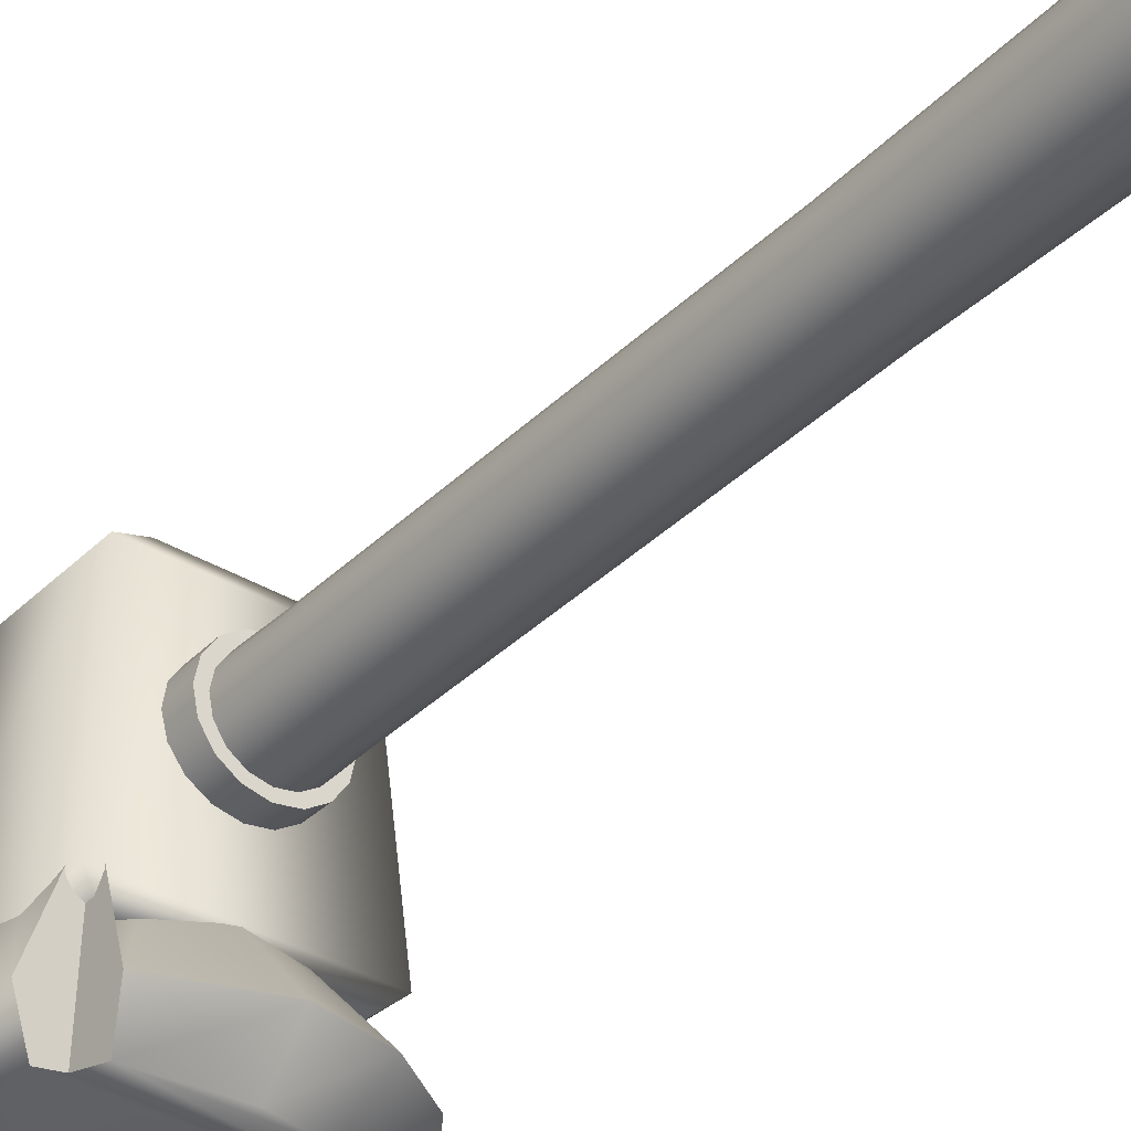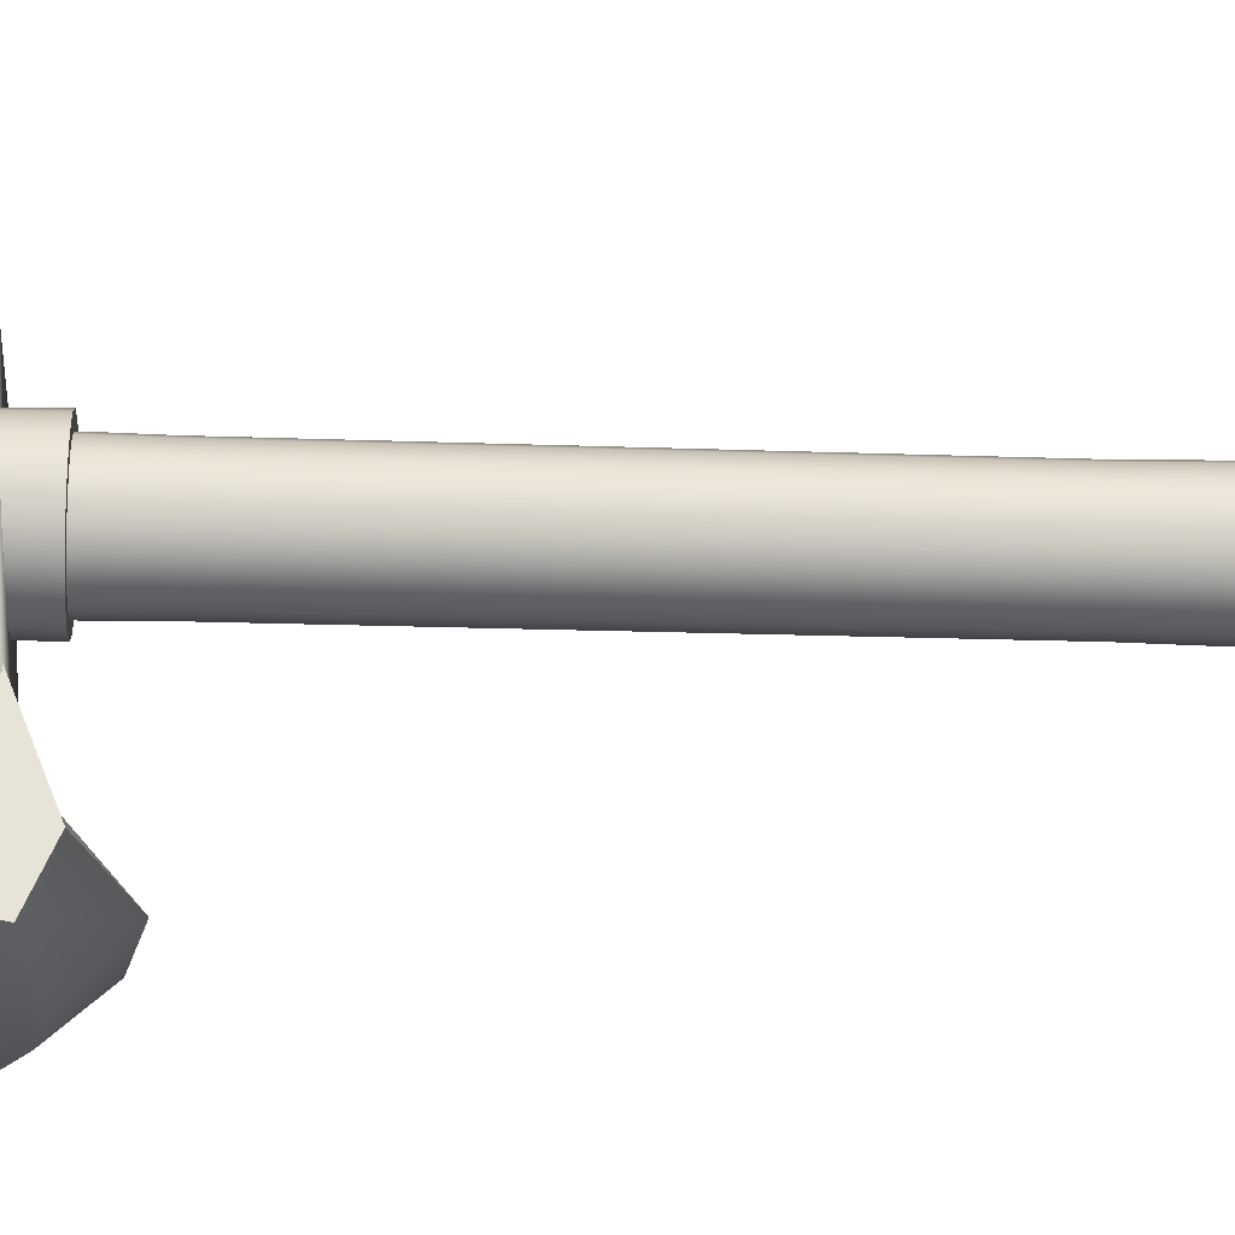
<metadata>
{"format":"obj","ext":"obj","renderer":"f3d","projection":"perspective","resolution":1024,"background":"white","views":[{"elev":-36.0,"azim":141.7,"up":"+Y"},{"elev":-27.4,"azim":87.1,"up":"+Y"}]}
</metadata>
<code>
g CopperHammer
v 0.0485 -0.05407 2.34
v 0.05061 -0.05172 2.339
v 0.05146 -0.05256 2.338
v 4.8e-05 0.09373 2.248
v 0.03806 0.0919 2.329
v 7e-06 0.09947 2.329
v 0.03593 0.0866 2.248
v 7e-05 0.0915 1.649
v 0.07032 0.07034 2.329
v 0.03512 0.08453 1.649
v 5.4e-05 0.09012 1.566
v 0.06636 0.06627 2.248
v 0.09187 0.03808 2.329
v 0.03456 0.08326 1.566
v 5.4e-05 0.08914 0.6633
v 0.08668 0.03585 2.248
v 0.09962 -0.00136 2.329
v 0.06482 0.06468 1.649
v 0.03419 0.08235 0.6633
v 4.9e-05 0.0956 0.277
v 0.09385 -0.000935 2.248
v 0.07569 -0.06074 2.328
v 0.06381 0.06371 1.566
v 0.08468 0.03497 1.649
v 0.03665 0.08832 0.277
v 3e-05 0.1014 0.04369
v 0.08715 -0.03484 2.248
v 0.07472 -0.07429 2.269
v 0.06312 0.06302 0.6633
v 0.08336 0.03446 1.566
v 0.09165 -7.6e-05 1.649
v 0.0664 -0.0662 2.247
v 0.05763 -0.07934 2.327
v 0.08468 -0.03512 1.649
v 0.09022 -4.8e-05 1.566
v 0.08246 0.03408 0.6633
v 0.06769 0.06759 0.277
v 0.03476 -0.08715 2.248
v 0.001128 -0.09956 2.329
v 0.06482 -0.06483 1.649
v 0.08336 -0.03456 1.566
v 0.08925 -4.9e-05 0.6633
v 0.00077 -0.09383 2.248
v -0.03804 -0.09183 2.329
v 0.03512 -0.08468 1.649
v 0.06381 -0.06381 1.566
v -0.03584 -0.08667 2.248
v -0.0703 -0.07027 2.329
v 7e-05 -0.09165 1.649
v -0.06626 -0.06635 2.248
v -0.09186 -0.03802 2.329
v 0.08842 0.03656 0.277
v 0.08246 -0.03418 0.6633
v 0.03456 -0.08335 1.566
v -0.03497 -0.08468 1.649
v -0.08659 -0.03592 2.248
v -0.09943 3.3e-05 2.329
v 0.0957 -4.9e-05 0.277
v 0.06312 -0.06312 0.6633
v 5.4e-05 -0.09022 1.566
v -0.06469 -0.06483 1.649
v -0.09372 -3.9e-05 2.248
v -0.09186 0.03809 2.329
v 0.08842 -0.03665 0.277
v 0.03419 -0.08245 0.6633
v -0.03445 -0.08335 1.566
v -0.08454 -0.03512 1.649
v -0.08659 0.03585 2.248
v -0.07031 0.07035 2.329
v 0.06769 -0.06769 0.277
v 5.4e-05 -0.08924 0.6633
v -0.0637 -0.06381 1.566
v -0.09151 -7.6e-05 1.649
v -0.06626 0.06627 2.248
v -0.03805 0.0919 2.329
v 0.03665 -0.08842 0.277
v -0.03408 -0.08245 0.6633
v -0.08325 -0.03455 1.566
v -0.08454 0.03497 1.649
v -0.03584 0.0866 2.248
v 7e-06 0.09947 2.329
v 4.8e-05 0.09373 2.248
v -0.06469 0.06468 1.649
v -0.03497 0.08453 1.649
v 7e-05 0.0915 1.649
v -0.09011 -4.8e-05 1.566
v -0.06301 -0.06312 0.6633
v -0.08325 0.03446 1.566
v -0.03445 0.08326 1.566
v 5.4e-05 0.09012 1.566
v -0.0637 0.06371 1.566
v -0.08235 -0.03418 0.6633
v -0.03408 0.08235 0.6633
v 5.4e-05 0.08914 0.6633
v -0.08914 -4.9e-05 0.6633
v -0.08235 0.03408 0.6633
v -0.06301 0.06302 0.6633
v -0.03656 0.08832 0.277
v 4.9e-05 0.0956 0.277
v -0.06759 0.06759 0.277
v -0.08832 0.03656 0.277
v -0.09561 -4.9e-05 0.277
v -0.08832 -0.03665 0.277
v -0.0396 0.09335 0.04336
v 3e-05 0.1014 0.04369
v 3e-05 0.09403 -0.05047
v -0.03732 0.08664 -0.05008
v -0.07203 0.07138 0.04311
v -0.08232 0.04052 -0.04481
v -0.09371 0.03878 0.04319
v -0.09433 0.03904 0.0403
v -0.1014 0.000398 0.04311
v -0.08951 0.02687 -0.04365
v -0.09404 -0.03807 0.04336
v -0.08768 -0.03494 -0.05008
v -0.07171 -0.07179 0.04369
v -0.0665 -0.06657 -0.05047
v -0.06759 -0.06769 0.277
v -0.0388 -0.09379 0.04369
v -0.03597 -0.08697 -0.05047
v -0.03656 -0.08842 0.277
v 3e-05 -0.1015 0.04369
v 3e-05 -0.09413 -0.05047
v 4.9e-05 -0.0957 0.277
v 0.03886 -0.09379 0.04369
v 0.03603 -0.08697 -0.05047
v 0.07177 -0.07179 0.04369
v 0.06656 -0.06657 -0.05047
v 0.09377 -0.03888 0.04369
v 0.08695 -0.03605 -0.05047
v 0.1015 -4.9e-05 0.04369
v 0.09411 -4.9e-05 -0.05047
v 0.09377 0.03878 0.04369
v 0.08695 0.03596 -0.05047
v 0.07177 0.07169 0.04369
v 0.06656 0.06648 -0.05047
v 0.03886 0.09369 0.04369
v 0.03603 0.08687 -0.05047
v 3e-05 0.09403 -0.05047
v 0.05061 -0.05172 2.339
v 0.07569 -0.06074 2.328
v 0.07472 -0.07429 2.269
v 0.05146 -0.05256 2.338
v 0.05146 -0.05256 2.338
v 0.07472 -0.07429 2.269
v 0.05763 -0.07934 2.327
v 0.0485 -0.05407 2.34
v 0.001128 -0.09956 2.329
v 9e-06 -0.0573 2.342
v -0.03804 -0.09183 2.329
v 0.04055 0.04057 2.342
v 0.05061 -0.05172 2.339
v -0.02193 -0.05294 2.342
v -0.0703 -0.07027 2.329
v -0.04053 -0.04051 2.342
v -0.09186 -0.03802 2.329
v -0.05296 -0.02191 2.342
v -0.09943 3.3e-05 2.329
v -0.05732 2.9e-05 2.342
v -0.09186 0.03809 2.329
v -0.05296 0.02197 2.342
v -0.07031 0.07035 2.329
v -0.04053 0.04057 2.342
v -0.03805 0.0919 2.329
v -0.02193 0.053 2.342
v 7e-06 0.09947 2.329
v 9e-06 0.05736 2.342
v 0.03806 0.0919 2.329
v 0.02195 0.053 2.342
v 0.07032 0.07034 2.329
v 0.09187 0.03808 2.329
v 0.05297 0.02197 2.342
v 0.09962 -0.00136 2.329
v 0.05734 2.9e-05 2.342
v 0.07569 -0.06074 2.328
v -0.05252 0.02368 -0.05879
v -0.09433 0.03904 0.0403
v -0.08951 0.02687 -0.04365
v -0.05722 0.006685 -0.06064
v -0.08768 -0.03494 -0.05008
v -0.05055 -0.021 -0.06145
v -0.0665 -0.06657 -0.05047
v -0.04465 0.03358 -0.06049
v -0.09433 0.03904 0.0403
v -0.08232 0.04052 -0.04481
v -0.03868 -0.03876 -0.06145
v -0.03597 -0.08697 -0.05047
v -0.02092 0.05053 -0.06145
v -0.08232 0.04052 -0.04481
v -0.03732 0.08664 -0.05008
v -0.02092 -0.05063 -0.06145
v 3e-05 -0.09413 -0.05047
v 3e-05 0.0547 -0.06145
v 3e-05 0.09403 -0.05047
v 3e-05 -0.0548 -0.06145
v 0.03603 -0.08697 -0.05047
v 0.02098 0.05053 -0.06145
v 0.03603 0.08687 -0.05047
v 0.02098 -0.05063 -0.06145
v 0.06656 -0.06657 -0.05047
v 0.03874 0.03866 -0.06145
v 0.06656 0.06648 -0.05047
v 0.03874 -0.03876 -0.06145
v 0.08695 -0.03605 -0.05047
v 0.05061 0.0209 -0.06145
v 0.08695 0.03596 -0.05047
v 0.05061 -0.021 -0.06145
v 0.09411 -4.9e-05 -0.05047
v 0.05478 -4.9e-05 -0.06145
v -0.1047 0.04413 1.667
v -0.07461 0.07546 2.224
v -0.09752 0.04117 2.224
v -0.08009 0.08094 1.667
v -0.04032 0.09837 2.224
v -0.04328 0.1055 1.667
v 0.000133 0.1064 2.224
v 0.000133 0.1142 1.667
v 0.04058 0.09837 2.224
v 0.04355 0.1055 1.667
v 0.07487 0.07546 2.224
v 0.08036 0.08094 1.667
v 0.09779 0.04117 2.224
v 0.105 0.04413 1.667
v 0.1058 0.000717 2.224
v 0.1136 0.000717 1.667
v 0.09779 -0.03973 2.224
v 0.105 -0.0427 1.667
v -0.1133 0.000717 1.667
v -0.1047 0.04413 1.667
v -0.09752 0.04117 2.224
v -0.1056 0.000717 2.224
v -0.1047 -0.0427 1.667
v -0.09752 -0.03973 2.224
v -0.08009 -0.07951 1.667
v -0.07461 -0.07402 2.224
v -0.04328 -0.1041 1.667
v -0.04032 -0.09694 2.224
v 0.000133 -0.1127 1.667
v 0.000133 -0.105 2.224
v 0.04355 -0.1041 1.667
v 0.04058 -0.09694 2.224
v 0.08036 -0.07951 1.667
v 0.07487 -0.07402 2.224
v 0.105 -0.0427 1.667
v 0.09779 -0.03973 2.224
v 0.09779 0.04117 2.224
v 0.1058 0.000717 2.224
v 0.09779 -0.03973 2.224
v 0.07487 0.07546 2.224
v 0.07487 -0.07402 2.224
v 0.04058 0.09837 2.224
v 0.04058 -0.09694 2.224
v 0.000133 0.1064 2.224
v 0.000133 -0.105 2.224
v -0.04032 0.09837 2.224
v -0.04032 -0.09694 2.224
v -0.07461 0.07546 2.224
v -0.07461 -0.07402 2.224
v -0.09752 0.04117 2.224
v -0.09752 -0.03973 2.224
v -0.1056 0.000717 2.224
v 0.105 -0.0427 1.667
v 0.1136 0.000717 1.667
v 0.105 0.04413 1.667
v 0.08036 -0.07951 1.667
v 0.08036 0.08094 1.667
v 0.04355 -0.1041 1.667
v 0.04355 0.1055 1.667
v 0.000133 -0.1127 1.667
v 0.000133 0.1142 1.667
v -0.04328 -0.1041 1.667
v -0.04328 0.1055 1.667
v -0.08009 -0.07951 1.667
v -0.08009 0.08094 1.667
v -0.1047 -0.0427 1.667
v -0.1047 0.04413 1.667
v -0.1133 0.000717 1.667
v -0.1948 0.2267 1.749
v -0.2307 -0.2521 1.712
v 0.2164 -0.2521 1.711
v 0.1828 0.2266 1.748
v -0.1175 0.2665 1.775
v 0.1092 0.2664 1.775
v -0.05203 0.3316 1.946
v 0.04846 0.3316 1.946
v -0.1705 0.2265 2.143
v -0.2307 -0.2521 1.712
v -0.1948 0.2267 1.749
v -0.2019 -0.252 2.18
v -0.1756 -0.2987 1.74
v -0.1507 -0.2981 2.152
v 0.1828 0.2266 2.143
v -0.2019 -0.252 2.18
v -0.1705 0.2265 2.143
v 0.2164 -0.2521 2.18
v -0.1507 -0.2981 2.152
v 0.1634 -0.2984 2.151
v 0.002562 -0.1468 2.147
v 0.1379 -0.4165 2.272
v -0.000645 -0.4166 2.299
v 0.0677 -0.1466 2.134
v 0.2553 -0.4159 2.193
v 0.1227 -0.1459 2.097
v 0.1227 -0.1459 2.097
v 0.3337 -0.4152 2.076
v 0.2553 -0.4159 2.193
v 0.159 -0.1447 2.042
v 0.3609 -0.4135 1.935
v 0.1712 -0.1434 1.975
v 0.2801 -0.4134 1.731
v 0.161 -0.1446 1.919
v 0.1796 -0.1448 1.749
v 0.1188 -0.136 1.866
v 0.1188 -0.136 1.866
v 0.1951 -0.4117 1.646
v 0.1796 -0.1448 1.749
v 0.0522 -0.1423 1.82
v 0.000544 -0.4114 1.576
v 0.003813 -0.1404 1.81
v -0.1389 -0.4123 1.604
v -0.06117 -0.1403 1.823
v -0.2561 -0.4126 1.682
v -0.1155 -0.1408 1.859
v -0.1155 -0.1408 1.859
v -0.3346 -0.4132 1.799
v -0.2561 -0.4126 1.682
v -0.1522 -0.1417 1.913
v -0.3623 -0.4139 1.937
v -0.1658 -0.1428 1.977
v -0.3349 -0.4148 2.076
v -0.1536 -0.1441 2.042
v -0.2566 -0.4156 2.193
v -0.1174 -0.1454 2.097
v -0.1392 -0.4163 2.272
v -0.06254 -0.1464 2.134
v -0.06254 -0.1464 2.134
v 0.002562 -0.1468 2.147
v -0.000645 -0.4166 2.299
v -0.1392 -0.4163 2.272
v 0.2383 -0.4982 1.749
v 0.2801 -0.4134 1.731
v 0.1796 -0.1448 1.749
v 0.1971 -0.4974 1.738
v 0.1971 -0.4974 1.738
v 0.1796 -0.1448 1.749
v 0.1951 -0.4117 1.646
v 0.1769 -0.4983 1.688
v 0.1769 -0.4983 1.688
v 0.1951 -0.4117 1.646
v 0.000544 -0.4114 1.576
v -9e-05 -0.5024 1.662
v -0.1389 -0.4123 1.604
v -0.1057 -0.5028 1.684
v -0.2561 -0.4126 1.682
v -0.1947 -0.5028 1.744
v 0.1971 -0.4974 1.738
v -0.3346 -0.4132 1.799
v 0.2383 -0.4982 1.749
v -0.2542 -0.5028 1.833
v -0.3623 -0.4139 1.937
v 0.2747 -0.5023 1.937
v 0.2801 -0.4134 1.731
v 0.3609 -0.4135 1.935
v -0.2751 -0.5028 1.938
v -0.3349 -0.4148 2.076
v 0.253 -0.5028 2.043
v 0.3337 -0.4152 2.076
v -0.2542 -0.5028 2.043
v -0.2566 -0.4156 2.193
v 0.1935 -0.5028 2.132
v 0.2553 -0.4159 2.193
v -0.1947 -0.5028 2.132
v -0.1392 -0.4163 2.272
v 0.1044 -0.5028 2.191
v 0.1379 -0.4165 2.272
v -0.1057 -0.5028 2.191
v -0.000645 -0.4166 2.299
v -0.000614 -0.5028 2.212
v -0.06117 -0.1403 1.823
v 0.003813 -0.1404 1.81
v 0.0522 -0.1423 1.82
v 0.1188 -0.136 1.866
v -0.1155 -0.1408 1.859
v -0.1522 -0.1417 1.913
v 0.161 -0.1446 1.919
v -0.1658 -0.1428 1.977
v 0.1712 -0.1434 1.975
v 0.159 -0.1447 2.042
v -0.1536 -0.1441 2.042
v -0.1174 -0.1454 2.097
v 0.1227 -0.1459 2.097
v -0.06254 -0.1464 2.134
v 0.0677 -0.1466 2.134
v 0.002562 -0.1468 2.147
v 0.1092 0.2664 2.116
v 0.1828 0.2266 2.143
v -0.1705 0.2265 2.143
v -0.1006 0.2664 2.116
v -0.1948 0.2267 1.749
v 0.04846 0.3316 2.097
v -0.1175 0.2665 1.775
v -0.04453 0.3316 2.097
v 0.04846 0.3316 1.946
v -0.05203 0.3316 1.946
v 0.1634 -0.2984 2.151
v 0.2164 -0.2521 2.18
v 0.2164 -0.2521 1.711
v 0.1634 -0.2984 1.74
v -0.1507 -0.2981 2.152
v -0.2307 -0.2521 1.712
v -0.1756 -0.2987 1.74
v 0.1828 0.2266 1.748
v 0.2164 -0.2521 1.711
v 0.2164 -0.2521 2.18
v 0.1828 0.2266 2.143
v 0.1092 0.2664 1.775
v 0.1092 0.2664 2.116
v 0.04846 0.3316 1.946
v 0.04846 0.3316 2.097
g CopperHammer_0
f 3 2 1
f 6 5 4
f 5 7 4
f 4 7 8
f 5 9 7
f 7 10 8
f 8 10 11
f 9 12 7
f 7 12 10
f 9 13 12
f 10 14 11
f 11 14 15
f 13 16 12
f 13 17 16
f 12 18 10
f 10 18 14
f 12 16 18
f 14 19 15
f 15 19 20
f 17 21 16
f 17 22 21
f 18 23 14
f 14 23 19
f 16 24 18
f 16 21 24
f 18 24 23
f 19 25 20
f 20 25 26
f 22 27 21
f 22 28 27
f 23 29 19
f 19 29 25
f 24 30 23
f 23 30 29
f 21 31 24
f 21 27 31
f 24 31 30
f 28 32 27
f 28 33 32
f 27 34 31
f 27 32 34
f 31 35 30
f 31 34 35
f 30 36 29
f 30 35 36
f 29 37 25
f 29 36 37
f 33 38 32
f 33 39 38
f 32 40 34
f 32 38 40
f 34 41 35
f 34 40 41
f 35 42 36
f 35 41 42
f 39 43 38
f 39 44 43
f 38 45 40
f 38 43 45
f 40 46 41
f 40 45 46
f 44 47 43
f 44 48 47
f 43 49 45
f 43 47 49
f 48 50 47
f 48 51 50
f 36 42 52
f 36 52 37
f 41 53 42
f 41 46 53
f 45 54 46
f 45 49 54
f 47 55 49
f 47 50 55
f 51 56 50
f 51 57 56
f 42 58 52
f 42 53 58
f 46 59 53
f 46 54 59
f 49 60 54
f 49 55 60
f 50 61 55
f 50 56 61
f 57 62 56
f 57 63 62
f 53 64 58
f 53 59 64
f 54 65 59
f 54 60 65
f 55 66 60
f 55 61 66
f 56 67 61
f 56 62 67
f 63 68 62
f 63 69 68
f 59 70 64
f 59 65 70
f 60 71 65
f 60 66 71
f 61 72 66
f 61 67 72
f 62 73 67
f 62 68 73
f 69 74 68
f 69 75 74
f 65 76 70
f 65 71 76
f 66 77 71
f 66 72 77
f 67 78 72
f 67 73 78
f 68 79 73
f 68 74 79
f 75 80 74
f 75 81 80
f 81 82 80
f 74 80 83
f 74 83 79
f 80 82 84
f 80 84 83
f 82 85 84
f 73 79 86
f 73 86 78
f 72 78 87
f 72 87 77
f 79 83 88
f 79 88 86
f 84 85 89
f 85 90 89
f 83 84 91
f 83 91 88
f 84 89 91
f 78 86 92
f 78 92 87
f 89 90 93
f 90 94 93
f 86 88 95
f 86 95 92
f 88 91 96
f 88 96 95
f 91 89 97
f 89 93 97
f 91 97 96
f 93 94 98
f 94 99 98
f 97 93 100
f 93 98 100
f 96 97 101
f 97 100 101
f 95 96 102
f 96 101 102
f 92 95 103
f 95 102 103
f 98 99 104
f 99 105 104
f 105 106 104
f 106 107 104
f 98 104 108
f 104 107 108
f 100 98 108
f 107 109 108
f 100 108 110
f 108 109 110
f 101 100 110
f 109 111 110
f 101 110 112
f 110 111 112
f 102 101 112
f 111 113 112
f 102 112 114
f 112 113 114
f 113 115 114
f 103 102 114
f 114 115 116
f 103 114 116
f 115 117 116
f 118 103 116
f 92 103 118
f 87 92 118
f 116 117 119
f 118 116 119
f 117 120 119
f 87 118 121
f 121 118 119
f 77 87 121
f 119 120 122
f 121 119 122
f 120 123 122
f 77 121 124
f 124 121 122
f 71 77 124
f 71 124 76
f 122 123 125
f 124 122 125
f 76 124 125
f 123 126 125
f 76 125 127
f 125 126 127
f 70 76 127
f 126 128 127
f 70 127 129
f 127 128 129
f 64 70 129
f 128 130 129
f 64 129 131
f 129 130 131
f 58 64 131
f 130 132 131
f 58 131 133
f 131 132 133
f 52 58 133
f 132 134 133
f 52 133 135
f 133 134 135
f 37 52 135
f 134 136 135
f 37 135 137
f 135 136 137
f 25 37 137
f 136 138 137
f 25 137 26
f 137 138 26
f 138 139 26
f 142 141 140
f 143 142 140
f 146 145 144
f 147 146 144
f 148 146 147
f 149 148 147
f 150 148 149
f 151 149 147
f 151 147 152
f 153 150 149
f 154 150 153
f 155 154 153
f 156 154 155
f 157 156 155
f 158 156 157
f 159 158 157
f 160 158 159
f 161 159 157
f 161 160 159
f 161 157 155
f 162 160 161
f 163 161 155
f 163 162 161
f 163 155 153
f 164 162 163
f 165 163 153
f 165 164 163
f 165 153 149
f 166 164 165
f 167 166 165
f 167 165 149
f 168 166 167
f 169 167 149
f 169 168 167
f 170 168 169
f 151 169 149
f 151 170 169
f 171 170 151
f 172 171 151
f 172 151 152
f 173 171 172
f 152 174 172
f 174 173 172
f 152 175 174
f 175 173 174
f 178 177 176
f 179 178 176
f 180 178 179
f 181 180 179
f 181 179 176
f 182 180 181
f 181 176 183
f 176 184 183
f 184 185 183
f 186 182 181
f 186 181 183
f 187 182 186
f 186 183 188
f 183 189 188
f 189 190 188
f 191 187 186
f 191 186 188
f 192 187 191
f 188 190 193
f 191 188 193
f 190 194 193
f 195 192 191
f 195 191 193
f 196 192 195
f 193 194 197
f 195 193 197
f 194 198 197
f 199 196 195
f 199 195 197
f 200 196 199
f 197 198 201
f 199 197 201
f 198 202 201
f 203 200 199
f 203 199 201
f 204 200 203
f 201 202 205
f 203 201 205
f 202 206 205
f 207 204 203
f 207 203 205
f 208 204 207
f 206 208 209
f 205 206 209
f 205 209 207
f 209 208 207
f 212 211 210
f 211 213 210
f 211 214 213
f 214 215 213
f 214 216 215
f 216 217 215
f 216 218 217
f 218 219 217
f 218 220 219
f 220 221 219
f 220 222 221
f 222 223 221
f 222 224 223
f 224 225 223
f 224 226 225
f 226 227 225
f 230 229 228
f 231 230 228
f 231 228 232
f 233 231 232
f 233 232 234
f 235 233 234
f 235 234 236
f 237 235 236
f 237 236 238
f 239 237 238
f 239 238 240
f 241 239 240
f 241 240 242
f 243 241 242
f 243 242 244
f 245 243 244
f 248 247 246
f 246 249 248
f 249 250 248
f 249 251 250
f 251 252 250
f 251 253 252
f 253 254 252
f 253 255 254
f 255 256 254
f 255 257 256
f 257 258 256
f 257 259 258
f 259 260 258
f 259 261 260
f 264 263 262
f 262 265 264
f 265 266 264
f 265 267 266
f 267 268 266
f 267 269 268
f 269 270 268
f 269 271 270
f 271 272 270
f 271 273 272
f 273 274 272
f 273 275 274
f 275 276 274
f 275 277 276
f 280 279 278
f 281 280 278
f 278 282 281
f 282 283 281
f 282 284 283
f 284 285 283
f 288 287 286
f 287 289 286
f 287 290 289
f 290 291 289
f 294 293 292
f 293 295 292
f 293 296 295
f 296 297 295
f 300 299 298
f 299 301 298
f 299 302 301
f 302 303 301
f 306 305 304
f 305 307 304
f 305 308 307
f 308 309 307
f 308 310 309
f 310 311 309
f 310 312 311
f 312 313 311
f 316 315 314
f 315 317 314
f 315 318 317
f 318 319 317
f 318 320 319
f 320 321 319
f 320 322 321
f 322 323 321
f 326 325 324
f 325 327 324
f 325 328 327
f 328 329 327
f 328 330 329
f 330 331 329
f 330 332 331
f 332 333 331
f 332 334 333
f 334 335 333
f 338 337 336
f 339 338 336
f 342 341 340
f 343 342 340
f 346 345 344
f 347 346 344
f 350 349 348
f 351 350 348
f 352 350 351
f 353 352 351
f 353 351 348
f 354 352 353
f 348 355 353
f 355 354 353
f 348 356 355
f 357 354 355
f 356 358 355
f 359 357 355
f 358 359 355
f 360 357 359
f 358 361 359
f 358 362 361
f 362 363 361
f 364 360 359
f 361 364 359
f 365 360 364
f 361 363 366
f 361 366 364
f 363 367 366
f 368 365 364
f 366 368 364
f 369 365 368
f 366 367 370
f 366 370 368
f 367 371 370
f 372 369 368
f 370 372 368
f 373 369 372
f 370 371 374
f 370 374 372
f 371 375 374
f 376 373 372
f 374 376 372
f 377 373 376
f 375 377 378
f 374 375 378
f 374 378 376
f 378 377 376
f 381 380 379
f 379 382 381
f 379 383 382
f 383 384 382
f 384 385 382
f 384 386 385
f 386 387 385
f 386 388 387
f 386 389 388
f 389 390 388
f 390 391 388
f 390 392 391
f 392 393 391
f 392 394 393
f 397 396 395
f 398 397 395
f 399 397 398
f 395 400 398
f 401 399 398
f 400 402 398
f 398 402 401
f 402 400 403
f 402 404 401
f 404 402 403
f 407 406 405
f 408 407 405
f 405 409 408
f 410 407 408
f 409 411 408
f 411 410 408
f 414 413 412
f 415 414 412
f 412 416 415
f 416 417 415
f 416 418 417
f 418 419 417

</code>
